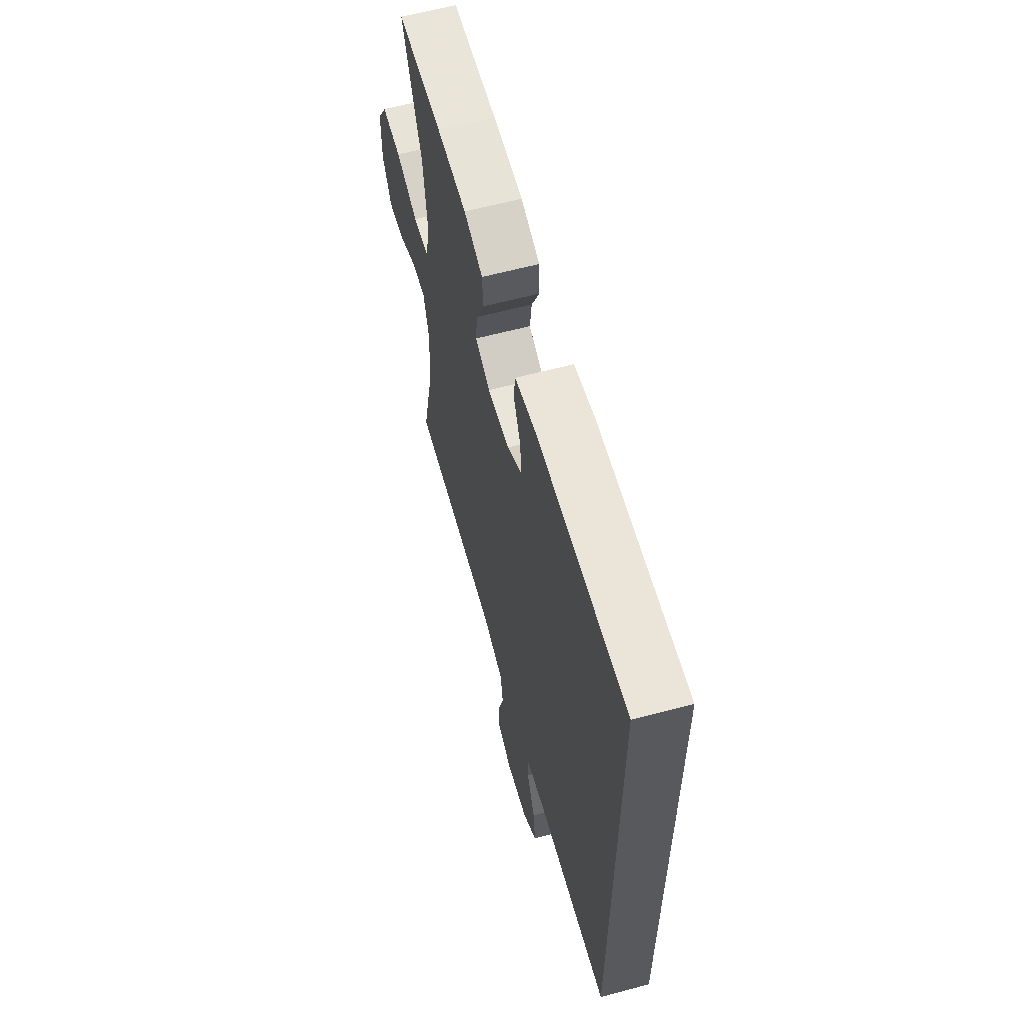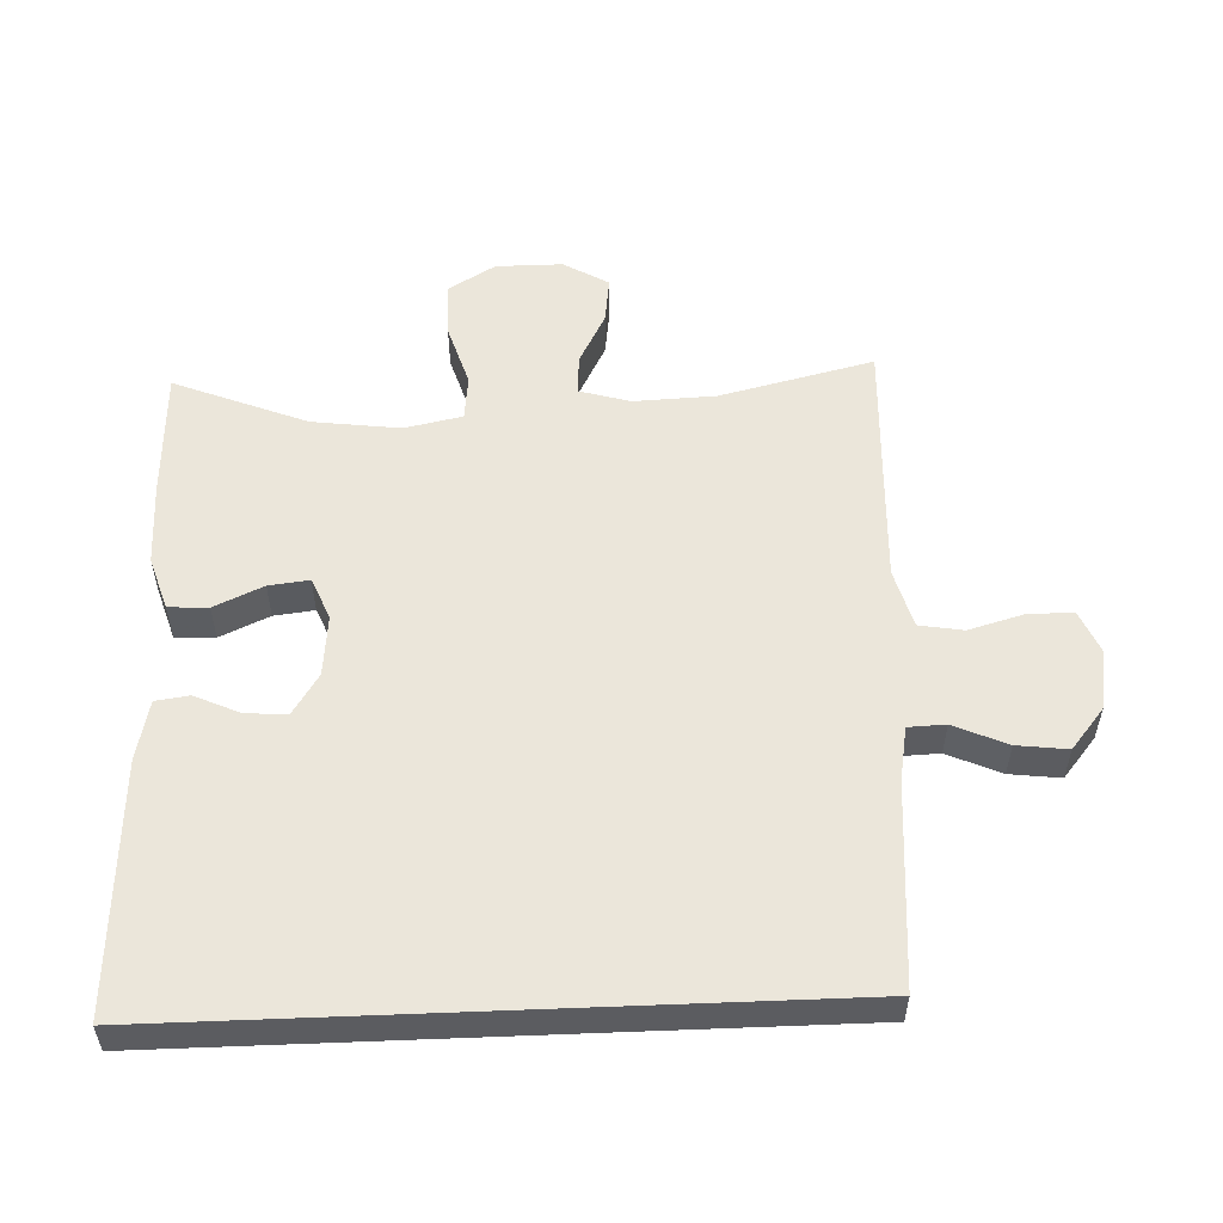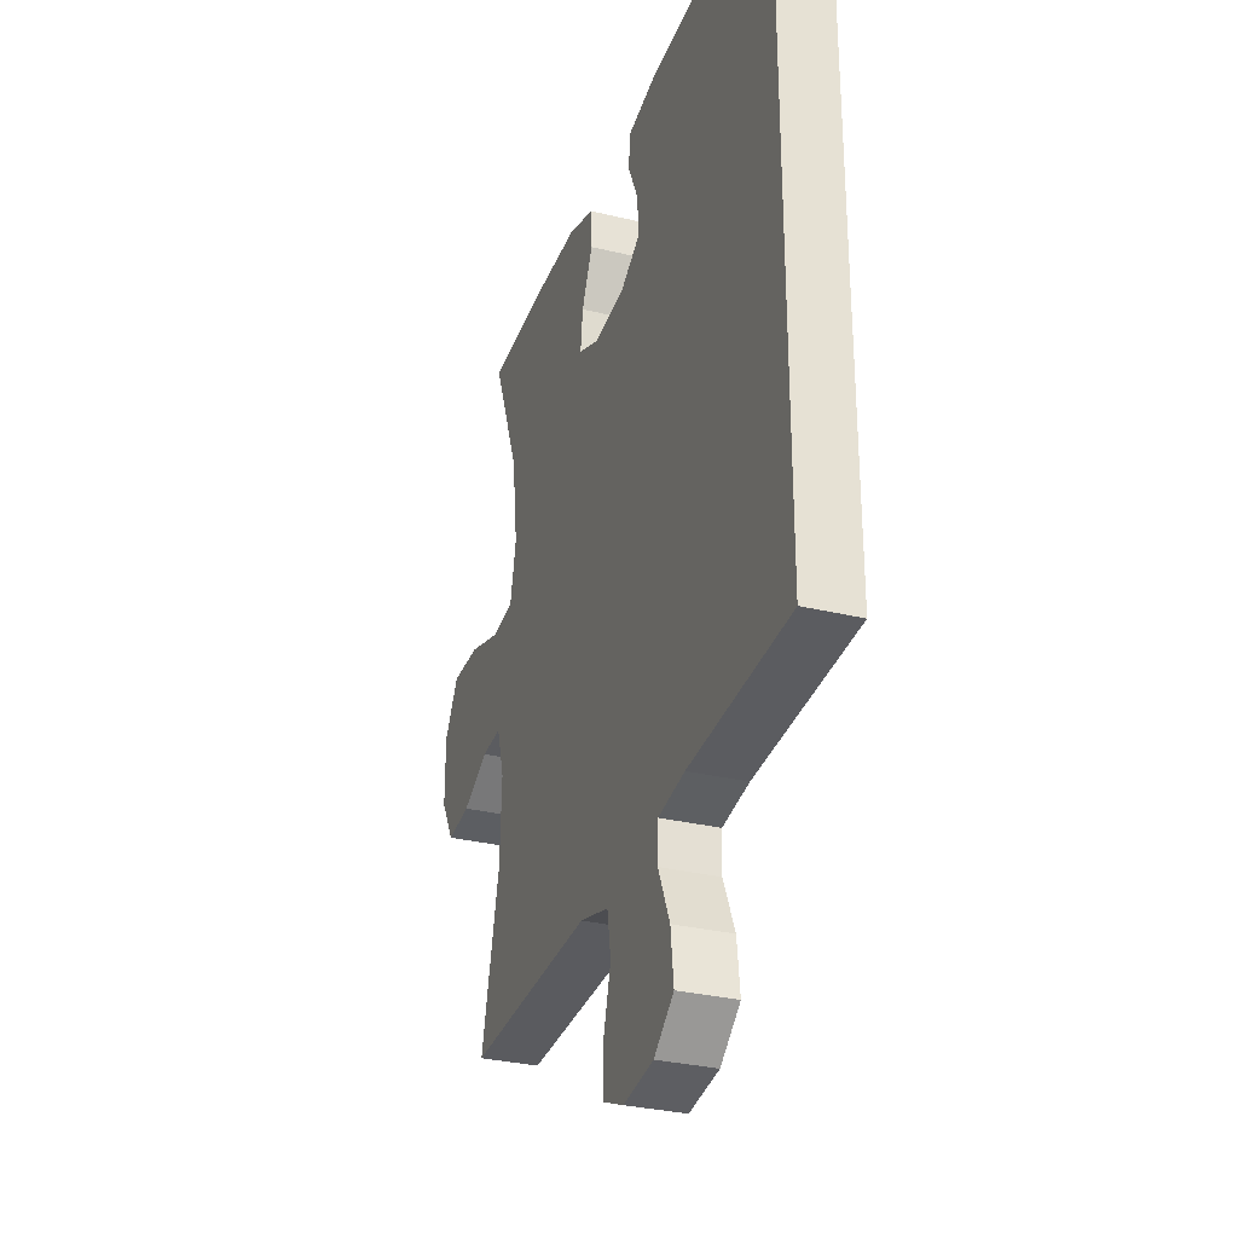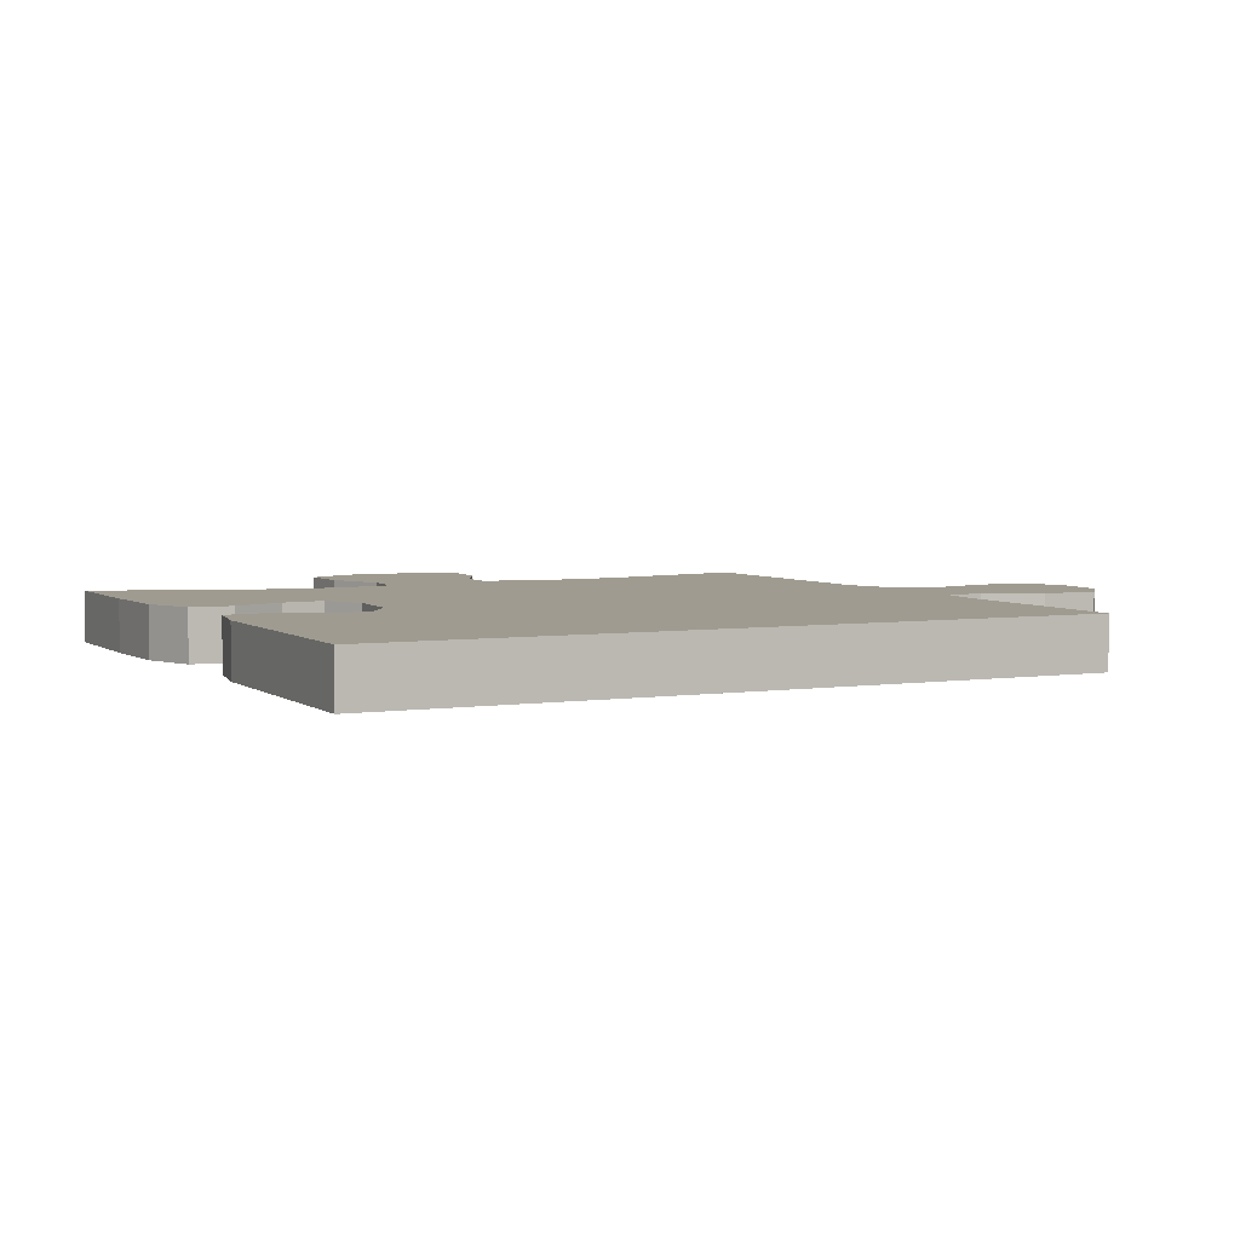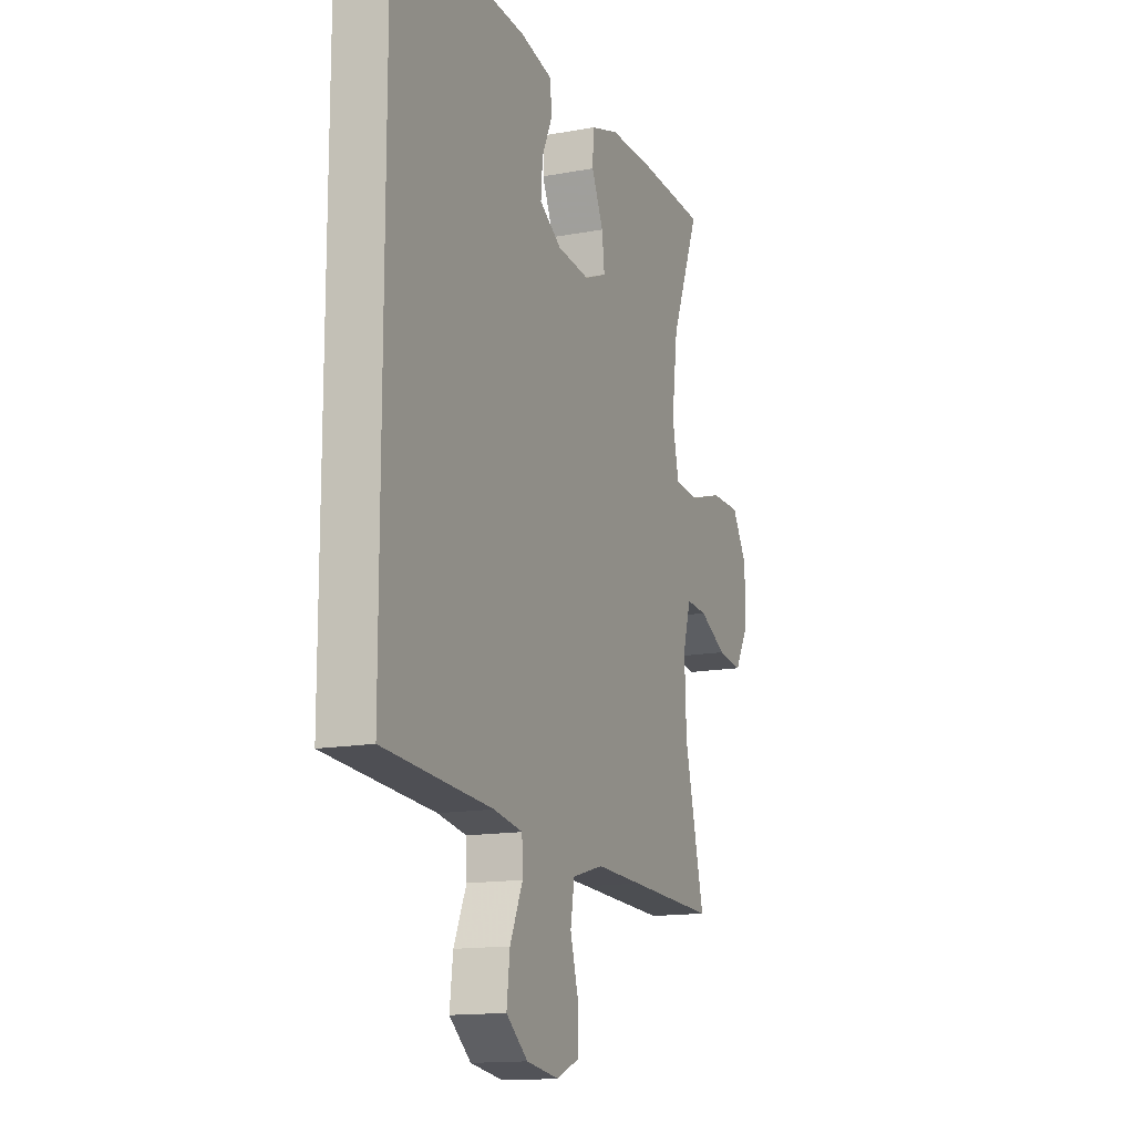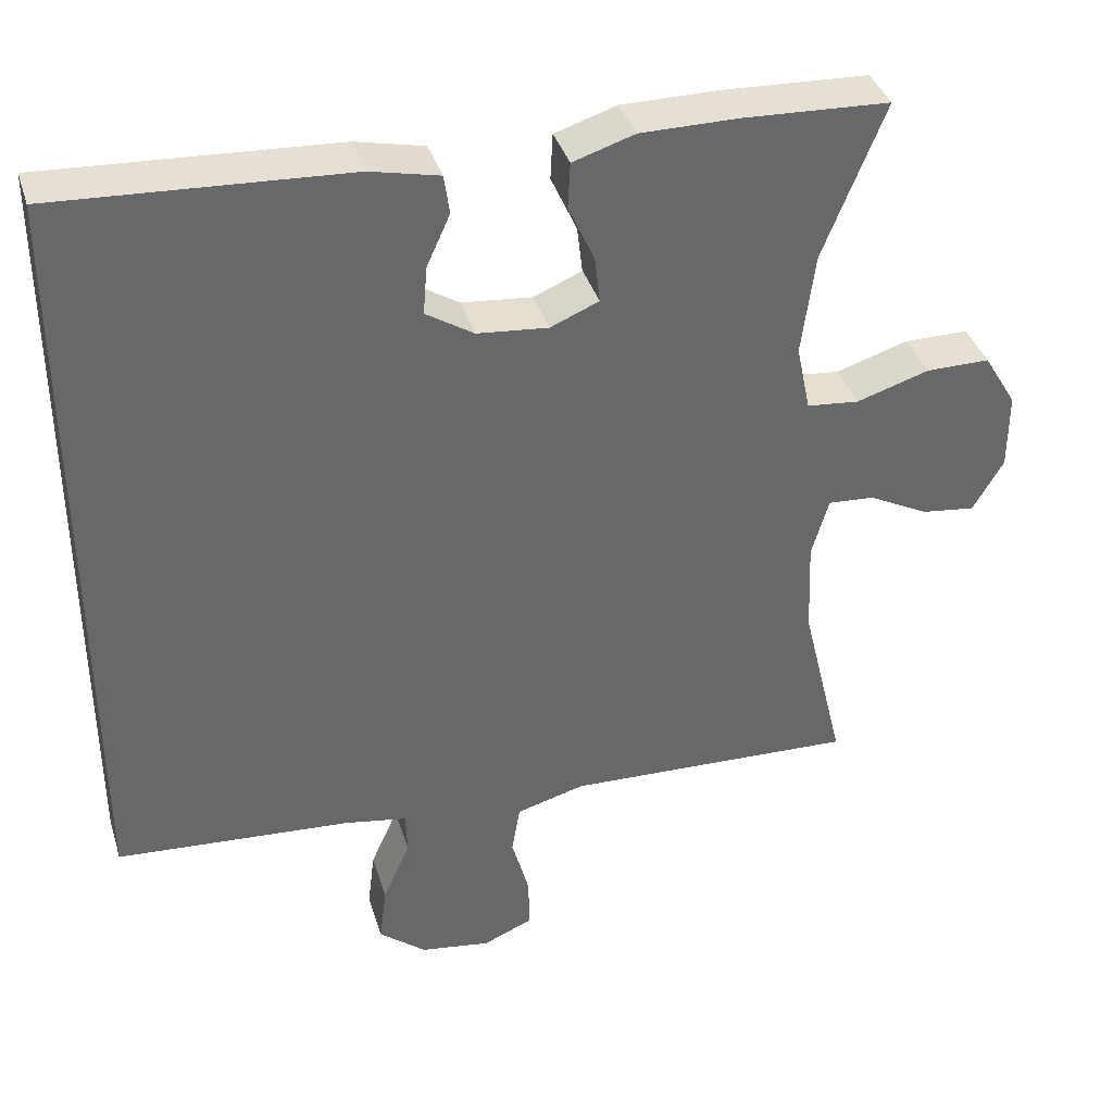
<metadata>
{"format":"obj","ext":"obj","renderer":"f3d","projection":"perspective","resolution":1024,"background":"white","views":[{"elev":61.8,"azim":74.8,"up":"+Z"},{"elev":54.7,"azim":87.7,"up":"+Y"},{"elev":-30.9,"azim":70.8,"up":"+Z"},{"elev":4.1,"azim":62.2,"up":"+Y"},{"elev":-14.4,"azim":112.2,"up":"+Z"},{"elev":38.1,"azim":163.3,"up":"+Z"}]}
</metadata>
<code>
v -0.5 0.07 -0.5
v -0.445 0.07 -0.272
v -0.44 0.07 -0.15
v -0.462 0.07 -0.075
v -0.521 0.07 -0.079
v -0.598 0.07 -0.119
v -0.667 0.07 -0.128
v -0.706 0.07 -0.061
v -0.706 0.07 0.038
v -0.664 0.07 0.108
v -0.582 0.07 0.108
v -0.489 0.07 0.079
v -0.422 0.07 0.086
v -0.404 0.07 0.172
v -0.421 0.07 0.303
v -0.5 0.07 0.5
v -0.312 0.07 0.509
v -0.188 0.07 0.509
v -0.109 0.07 0.484
v -0.106 0.07 0.425
v -0.139 0.07 0.352
v -0.146 0.07 0.292
v -0.084 0.07 0.266
v 0.007 0.07 0.275
v 0.068 0.07 0.314
v 0.063 0.07 0.376
v 0.033 0.07 0.442
v 0.04 0.07 0.492
v 0.128 0.07 0.512
v 0.5 0.07 0.533
v 0.5 0.07 -0.442
v 0.199 0.07 -0.464
v 0.119 0.07 -0.478
v 0.117 0.07 -0.533
v 0.152 0.07 -0.612
v 0.161 0.07 -0.687
v 0.101 0.07 -0.736
v 0.011 0.07 -0.75
v -0.052 0.07 -0.723
v -0.052 0.07 -0.656
v -0.029 0.07 -0.574
v -0.04 0.07 -0.509
v -0.127 0.07 -0.485
v -0.256 0.07 -0.49
v -0.5 0 -0.5
v -0.445 0 -0.272
v -0.44 0 -0.15
v -0.462 0 -0.075
v -0.521 0 -0.079
v -0.598 0 -0.119
v -0.667 0 -0.128
v -0.706 0 -0.061
v -0.706 0 0.038
v -0.664 0 0.108
v -0.582 0 0.108
v -0.489 0 0.079
v -0.422 0 0.086
v -0.404 0 0.172
v -0.421 0 0.303
v -0.5 0 0.5
v -0.312 0 0.509
v -0.188 0 0.509
v -0.109 0 0.484
v -0.106 0 0.425
v -0.139 0 0.352
v -0.146 0 0.292
v -0.084 0 0.266
v 0.007 0 0.275
v 0.068 0 0.314
v 0.063 0 0.376
v 0.033 0 0.442
v 0.04 0 0.492
v 0.128 0 0.512
v 0.5 0 0.533
v 0.5 0 -0.442
v 0.199 0 -0.464
v 0.119 0 -0.478
v 0.117 0 -0.533
v 0.152 0 -0.612
v 0.161 0 -0.687
v 0.101 0 -0.736
v 0.011 0 -0.75
v -0.052 0 -0.723
v -0.052 0 -0.656
v -0.029 0 -0.574
v -0.04 0 -0.509
v -0.127 0 -0.485
v -0.256 0 -0.49
f 39 40 41
f 38 39 41
f 37 38 41
f 36 37 41
f 35 36 41
f 34 35 41
f 33 34 41 42
f 29 30 31 32
f 29 32 33
f 26 27 28 29
f 25 26 29
f 33 42 43
f 29 33 43
f 25 29 43
f 19 20 21
f 18 19 21
f 17 18 21
f 16 17 21
f 15 16 21
f 14 15 21 22
f 13 14 22 23
f 10 11 12
f 9 10 12
f 8 9 12
f 7 8 12
f 6 7 12
f 5 6 12
f 4 5 12 13
f 13 23 24
f 4 13 24
f 3 4 24
f 44 1 2
f 25 43 44
f 24 25 44
f 3 24 44
f 2 3 44
f 85 84 83
f 85 83 82
f 85 82 81
f 85 81 80
f 85 80 79
f 85 79 78
f 86 85 78 77
f 76 75 74 73
f 77 76 73
f 73 72 71 70
f 73 70 69
f 87 86 77
f 87 77 73
f 87 73 69
f 65 64 63
f 65 63 62
f 65 62 61
f 65 61 60
f 65 60 59
f 66 65 59 58
f 67 66 58 57
f 56 55 54
f 56 54 53
f 56 53 52
f 56 52 51
f 56 51 50
f 56 50 49
f 57 56 49 48
f 68 67 57
f 68 57 48
f 68 48 47
f 46 45 88
f 88 87 69
f 88 69 68
f 88 68 47
f 88 47 46
f 1 45 46 2
f 2 46 47 3
f 3 47 48 4
f 4 48 49 5
f 5 49 50 6
f 6 50 51 7
f 7 51 52 8
f 8 52 53 9
f 9 53 54 10
f 10 54 55 11
f 11 55 56 12
f 12 56 57 13
f 13 57 58 14
f 14 58 59 15
f 15 59 60 16
f 16 60 61 17
f 17 61 62 18
f 18 62 63 19
f 19 63 64 20
f 20 64 65 21
f 21 65 66 22
f 22 66 67 23
f 23 67 68 24
f 24 68 69 25
f 25 69 70 26
f 26 70 71 27
f 27 71 72 28
f 28 72 73 29
f 29 73 74 30
f 30 74 75 31
f 31 75 76 32
f 32 76 77 33
f 33 77 78 34
f 34 78 79 35
f 35 79 80 36
f 36 80 81 37
f 37 81 82 38
f 38 82 83 39
f 39 83 84 40
f 40 84 85 41
f 41 85 86 42
f 42 86 87 43
f 43 87 88 44
f 44 88 45 1

</code>
